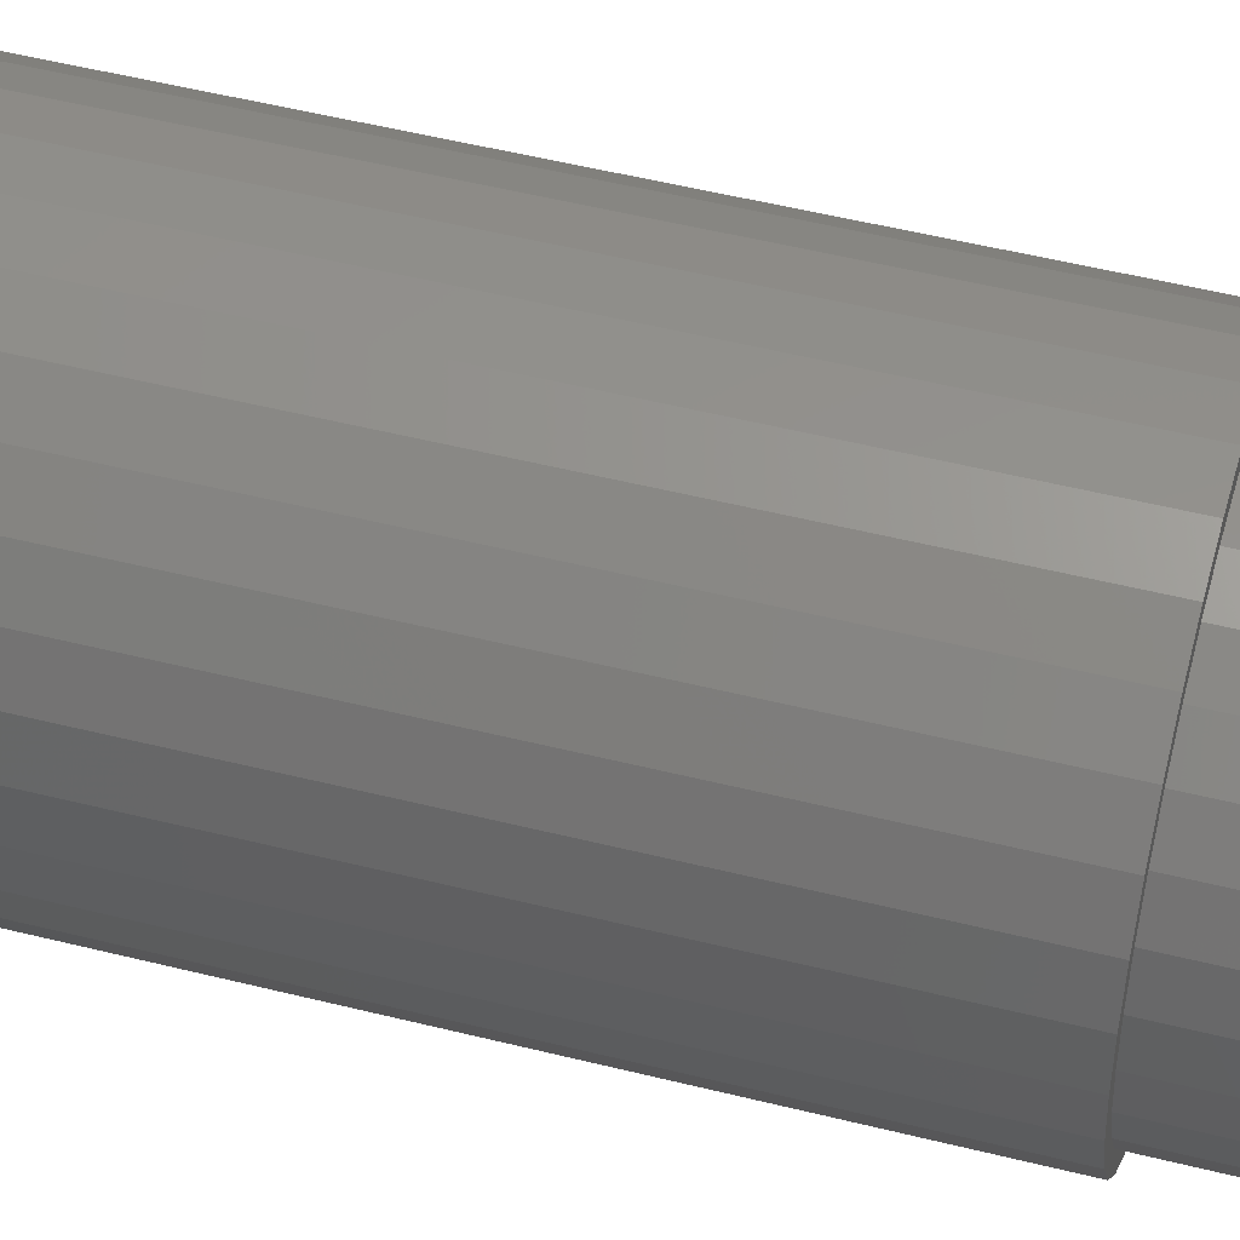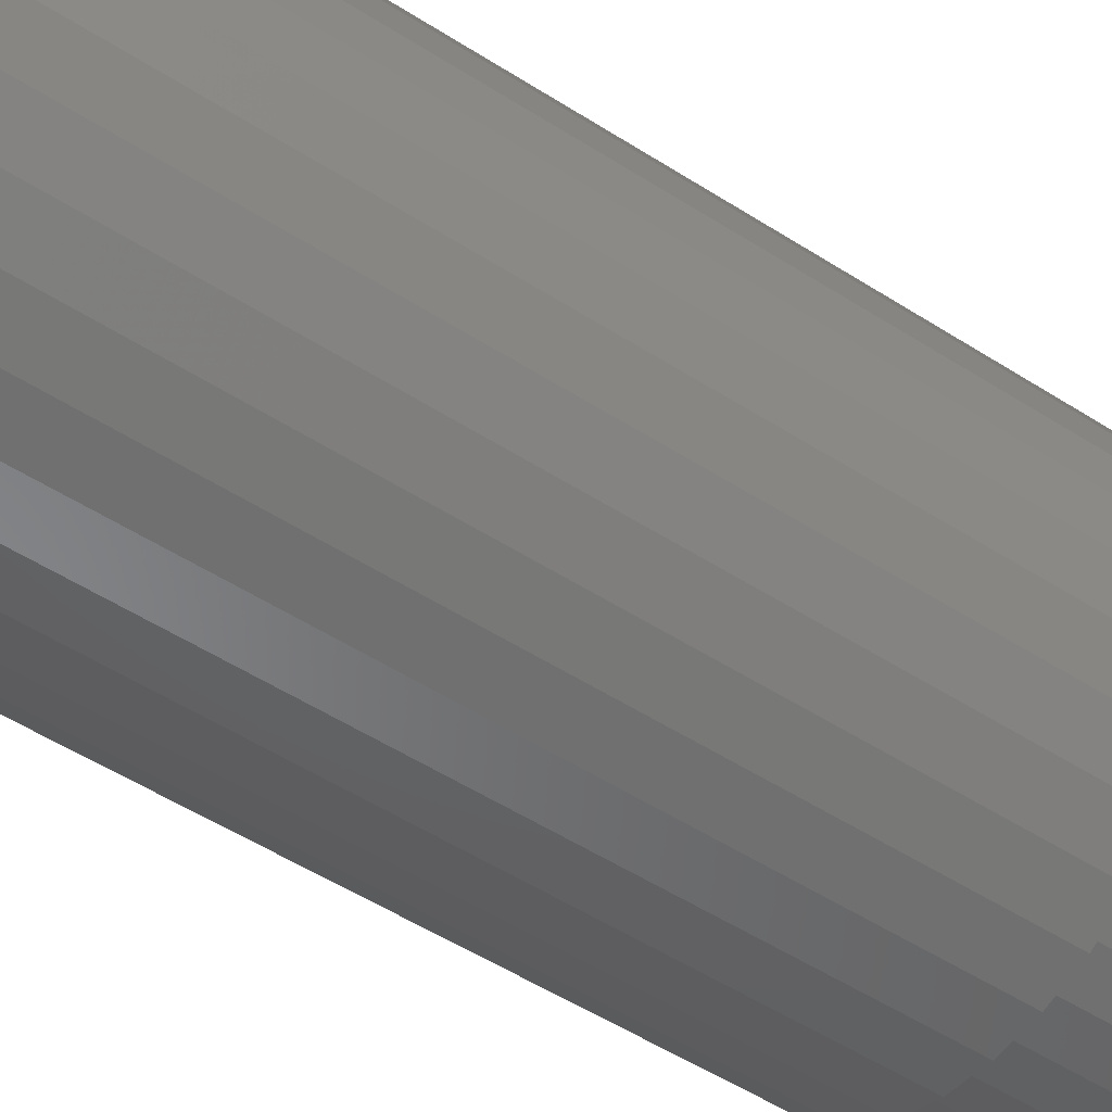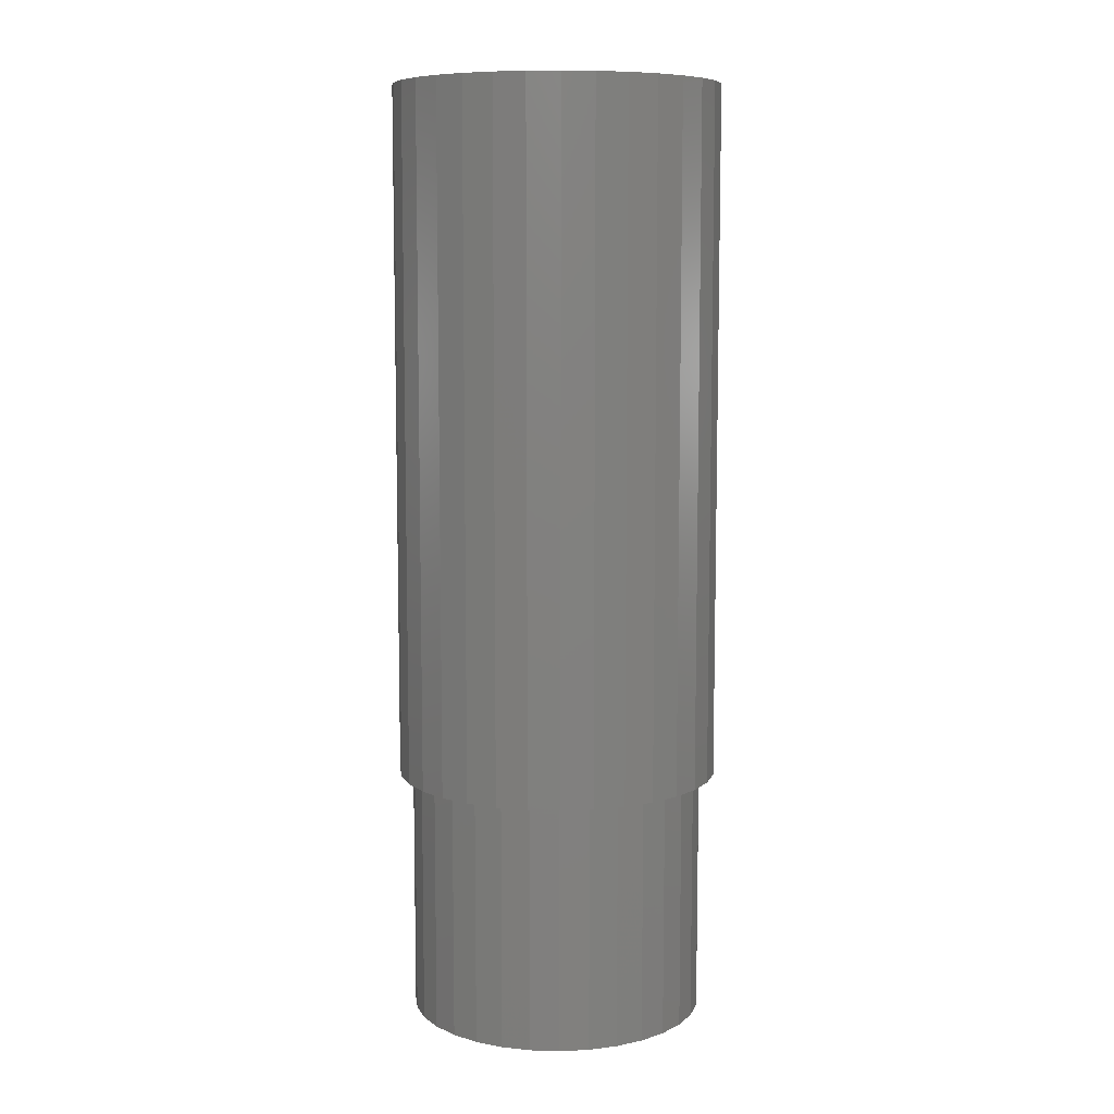
<metadata>
{"format":"stl","ext":"stl","renderer":"f3d","projection":"perspective","resolution":1024,"background":"white","views":[{"elev":49.7,"azim":-74.4,"up":"+Z"},{"elev":-48.3,"azim":-126.3,"up":"+Z"},{"elev":8.6,"azim":77.5,"up":"+Y"}]}
</metadata>
<code>
# stl→obj: 280 verts, 552 faces
v 0.03125 4.318e-18 0.1325
v 0.03125 -0.1953 0.1325
v 0.03125 5.51e-18 0.1539
v 0.03125 -0.1953 0.1539
v -0.03125 1.607e-18 0.1539
v -0.03125 -0.1953 0.1539
v -0.03125 3.653e-19 0.1316
v -0.03125 -0.1953 0.1316
v 0.01045 3.183e-18 0.1354
v -0.01055 1.855e-18 0.1351
v 0.01045 -0.1953 0.1354
v -0.01055 -0.1953 0.1351
v 0.001891 0.4062 0.1357
v -0.02458 0.4062 0.1331
v 0.02836 0.4062 0.1331
v 0.001891 -0.4766 0.1357
v -0.02458 -0.4766 0.1331
v 0.02836 -0.4766 0.1331
v 0.05382 -0.09766 0.1254
v 0.05382 -0.4766 0.1254
v 0.05382 0.4062 0.1254
v -0.05004 -0.09766 0.1254
v -0.05004 0.4062 0.1254
v -0.05004 -0.4766 0.1254
v -0.07349 -0.4766 0.1128
v -0.07349 -0.09766 0.1128
v -0.09406 -0.4766 0.09595
v -0.09406 -0.09766 0.09595
v -0.1109 -0.4766 0.07539
v -0.1109 -0.09766 0.07539
v -0.1235 -0.4766 0.05193
v -0.1235 -0.09766 0.05193
v -0.1312 -0.4766 0.02647
v -0.1312 -0.09766 0.02647
v -0.1338 -0.4766 4.704e-17
v -0.1338 0.4062 4.704e-17
v 0.1147 -0.09766 0.07539
v 0.1273 0.4062 0.05193
v 0.1273 -0.09766 0.05193
v 0.135 0.4062 0.02647
v 0.135 -0.09766 0.02647
v 0.1376 0.4062 -8.589e-17
v 0.1376 -0.4766 -5.266e-17
v 0.1147 0.4062 0.07539
v 0.09784 -0.09766 0.09595
v 0.09784 0.4062 0.09595
v 0.07728 -0.09766 0.1128
v 0.07728 0.4062 0.1128
v -0.1312 0.4062 0.02647
v -0.1235 0.4062 0.05193
v -0.1109 0.4062 0.07539
v -0.09406 0.4062 0.09595
v -0.07349 0.4062 0.1128
v 0.135 -0.4766 0.02647
v 0.1273 -0.4766 0.05193
v 0.1147 -0.4766 0.07539
v 0.09784 -0.4766 0.09595
v 0.07728 -0.4766 0.1128
v -0.0432 -0.8281 0.2056
v 0.03859 -0.8281 0.2056
v -0.002303 -0.8281 0.2096
v -0.08252 -0.8281 0.1937
v 0.07792 -0.8281 0.1937
v 0.07792 -0.8281 -0.1937
v -0.0432 -0.8281 -0.2056
v 0.03859 -0.8281 -0.2056
v -0.002303 -0.8281 -0.2096
v 0.1142 -0.8281 0.1743
v -0.1188 -0.8281 0.1743
v 0.1459 -0.8281 0.1482
v -0.1505 -0.8281 0.1482
v 0.172 -0.8281 0.1165
v -0.1766 -0.8281 0.1165
v 0.1914 -0.8281 0.08022
v -0.196 -0.8281 0.08022
v 0.2033 -0.8281 0.0409
v -0.2079 -0.8281 0.0409
v 0.2073 -0.8281 -2.226e-17
v -0.2119 -0.8281 1.222e-16
v 0.2033 -0.8281 -0.0409
v -0.2079 -0.8281 -0.0409
v 0.1914 -0.8281 -0.08022
v -0.196 -0.8281 -0.08022
v 0.172 -0.8281 -0.1165
v -0.1766 -0.8281 -0.1165
v 0.1459 -0.8281 -0.1482
v -0.1505 -0.8281 -0.1482
v 0.1142 -0.8281 -0.1743
v -0.1188 -0.8281 -0.1743
v -0.08252 -0.8281 -0.1937
v -0.2119 -0.4766 1.222e-16
v -0.2079 -0.4766 0.0409
v -0.196 -0.4766 0.08022
v -0.1766 -0.4766 0.1165
v -0.1505 -0.4766 0.1482
v -0.1188 -0.4766 0.1743
v -0.08252 -0.4766 0.1937
v -0.0432 -0.4766 0.2056
v -0.002303 -0.4766 0.2096
v 0.03859 -0.4766 0.2056
v 0.07792 -0.4766 0.1937
v 0.1142 -0.4766 0.1743
v 0.1459 -0.4766 0.1482
v 0.172 -0.4766 0.1165
v 0.1914 -0.4766 0.08022
v 0.2033 -0.4766 0.0409
v 0.2073 -0.4766 -2.598e-16
v 0.2033 -0.4766 -0.0409
v 0.1914 -0.4766 -0.08022
v 0.172 -0.4766 -0.1165
v 0.1459 -0.4766 -0.1482
v 0.1142 -0.4766 -0.1743
v 0.07792 -0.4766 -0.1937
v 0.03859 -0.4766 -0.2056
v -0.002303 -0.4766 -0.2096
v -0.0432 -0.4766 -0.2056
v -0.08252 -0.4766 -0.1937
v -0.1188 -0.4766 -0.1743
v -0.1505 -0.4766 -0.1482
v -0.1766 -0.4766 -0.1165
v -0.196 -0.4766 -0.08022
v -0.2079 -0.4766 -0.0409
v 0.001891 -0.4766 -0.2294
v 0.04665 -0.4766 -0.225
v -0.04287 -0.4766 -0.225
v 0.04665 -0.4766 0.225
v 0.001891 -0.4766 0.2294
v -0.04287 -0.4766 0.225
v -0.1256 -0.4766 0.1908
v -0.1603 -0.4766 0.1622
v -0.1256 -0.4766 -0.1908
v 0.08969 -0.4766 0.212
v 0.1294 -0.4766 -0.1908
v 0.1641 -0.4766 -0.1622
v 0.08969 -0.4766 -0.212
v -0.08591 -0.4766 0.212
v -0.08591 -0.4766 -0.212
v -0.1603 -0.4766 -0.1622
v -0.1889 -0.4766 -0.1275
v -0.2101 -0.4766 -0.0878
v -0.2231 -0.4766 -0.04476
v -0.2275 -0.4766 8.722e-17
v -0.2231 -0.4766 0.04476
v -0.2101 -0.4766 0.0878
v -0.1889 -0.4766 0.1275
v 0.1294 -0.4766 0.1908
v 0.1641 -0.4766 0.1622
v 0.1927 -0.4766 0.1275
v 0.2139 -0.4766 0.0878
v 0.2269 -0.4766 0.04476
v 0.2313 -0.4766 -8.136e-17
v 0.2269 -0.4766 -0.04476
v 0.2139 -0.4766 -0.0878
v 0.1927 -0.4766 -0.1275
v 0.2313 0.5 -1.376e-16
v 0.2269 0.5 -0.04476
v 0.2139 0.5 -0.0878
v 0.1927 0.5 -0.1275
v 0.1641 0.5 -0.1622
v 0.1294 0.5 -0.1908
v 0.08969 0.5 -0.212
v 0.04665 0.5 -0.225
v 0.001891 0.5 -0.2294
v -0.04287 0.5 -0.225
v -0.08591 0.5 -0.212
v -0.1256 0.5 -0.1908
v -0.1603 0.5 -0.1622
v -0.1889 0.5 -0.1275
v -0.2101 0.5 -0.0878
v -0.2231 0.5 -0.04476
v -0.2275 0.5 8.722e-17
v -0.2231 0.5 0.04476
v -0.2101 0.5 0.0878
v -0.1889 0.5 0.1275
v -0.1603 0.5 0.1622
v -0.1256 0.5 0.1908
v -0.08591 0.5 0.212
v -0.04287 0.5 0.225
v 0.001891 0.5 0.2294
v 0.04665 0.5 0.225
v 0.08969 0.5 0.212
v 0.1294 0.5 0.1908
v 0.1641 0.5 0.1622
v 0.1927 0.5 0.1275
v 0.2139 0.5 0.0878
v 0.2269 0.5 0.04476
v -0.002303 -0.7344 0.1159
v 0.0203 -0.7344 0.1136
v -0.02491 -0.7344 0.1136
v -0.04664 -0.7344 0.1071
v 0.04204 -0.7344 0.1071
v -0.06668 -0.7344 0.09634
v 0.06207 -0.7344 0.09634
v 0.04204 -0.7344 -0.1071
v -0.04664 -0.7344 -0.1071
v 0.06207 -0.7344 -0.09634
v -0.02491 -0.7344 -0.1136
v 0.0203 -0.7344 -0.1136
v -0.002303 -0.7344 -0.1159
v -0.06668 -0.7344 -0.09634
v -0.08424 -0.7344 -0.08193
v 0.07963 -0.7344 -0.08193
v -0.09865 -0.7344 -0.06437
v 0.09404 -0.7344 -0.06437
v -0.1094 -0.7344 -0.04434
v 0.1047 -0.7344 -0.04434
v -0.1159 -0.7344 -0.02261
v 0.1113 -0.7344 -0.02261
v -0.1182 -0.7344 1.148e-16
v 0.1136 -0.7344 -1.652e-17
v -0.1159 -0.7344 0.02261
v 0.1113 -0.7344 0.02261
v -0.1094 -0.7344 0.04434
v 0.1047 -0.7344 0.04434
v -0.09865 -0.7344 0.06437
v 0.09404 -0.7344 0.06437
v -0.08424 -0.7344 0.08193
v 0.07963 -0.7344 0.08193
v -0.002303 -0.4766 0.1159
v -0.02491 -0.4766 0.1136
v -0.04664 -0.4766 0.1071
v -0.06668 -0.4766 0.09634
v -0.08424 -0.4766 0.08193
v -0.09865 -0.4766 0.06437
v -0.1094 -0.4766 0.04434
v -0.1159 -0.4766 0.02261
v -0.1182 -0.4766 1.148e-16
v 0.0203 -0.4766 0.1136
v 0.04204 -0.4766 0.1071
v 0.06207 -0.4766 0.09634
v 0.07963 -0.4766 0.08193
v 0.09404 -0.4766 0.06437
v 0.1047 -0.4766 0.04434
v 0.1113 -0.4766 0.02261
v 0.1136 -0.4766 -2.507e-16
v -0.002303 -0.4766 -0.1159
v 0.0203 -0.4766 -0.1136
v 0.04204 -0.4766 -0.1071
v 0.06207 -0.4766 -0.09634
v 0.07963 -0.4766 -0.08193
v 0.09404 -0.4766 -0.06437
v 0.1047 -0.4766 -0.04434
v 0.1113 -0.4766 -0.02261
v -0.02491 -0.4766 -0.1136
v -0.04664 -0.4766 -0.1071
v -0.06668 -0.4766 -0.09634
v -0.08424 -0.4766 -0.08193
v -0.09865 -0.4766 -0.06437
v -0.1094 -0.4766 -0.04434
v -0.1159 -0.4766 -0.02261
v 0.02836 -0.4766 -0.1331
v 0.001891 -0.4766 -0.1357
v -0.02458 -0.4766 -0.1331
v -0.07349 -0.4766 -0.1128
v -0.05004 -0.4766 -0.1254
v 0.1147 -0.4766 -0.07539
v 0.09784 -0.4766 -0.09595
v 0.07728 -0.4766 -0.1128
v 0.05382 -0.4766 -0.1254
v -0.1312 -0.4766 -0.02647
v -0.1235 -0.4766 -0.05193
v -0.1109 -0.4766 -0.07539
v -0.09406 -0.4766 -0.09595
v 0.1273 -0.4766 -0.05193
v 0.135 -0.4766 -0.02647
v 0.001891 0.4062 -0.1357
v 0.02836 0.4062 -0.1331
v 0.05382 0.4062 -0.1254
v 0.07728 0.4062 -0.1128
v 0.09784 0.4062 -0.09595
v 0.1147 0.4062 -0.07539
v 0.1273 0.4062 -0.05193
v 0.135 0.4062 -0.02647
v -0.02458 0.4062 -0.1331
v -0.05004 0.4062 -0.1254
v -0.07349 0.4062 -0.1128
v -0.09406 0.4062 -0.09595
v -0.1109 0.4062 -0.07539
v -0.1235 0.4062 -0.05193
v -0.1312 0.4062 -0.02647
f 1 2 3
f 3 2 4
f 5 6 7
f 7 6 8
f 1 3 9
f 5 7 10
f 5 10 9
f 5 9 3
f 11 4 2
f 6 4 11
f 6 11 12
f 6 12 8
f 13 10 14
f 13 9 10
f 9 13 15
f 12 16 17
f 11 16 12
f 18 16 11
f 2 19 20
f 2 20 18
f 2 18 11
f 1 9 15
f 1 15 21
f 1 21 19
f 1 19 2
f 7 8 22
f 7 22 23
f 7 23 14
f 7 14 10
f 12 17 8
f 8 17 24
f 8 24 22
f 22 24 25
f 22 25 26
f 26 25 27
f 26 27 28
f 28 27 29
f 28 29 30
f 30 29 31
f 30 31 32
f 32 31 33
f 32 33 34
f 34 33 35
f 34 35 36
f 37 38 39
f 39 38 40
f 39 40 41
f 41 40 42
f 41 42 43
f 38 37 44
f 44 37 45
f 44 45 46
f 46 45 47
f 46 47 48
f 48 47 19
f 48 19 21
f 36 49 34
f 34 49 50
f 34 50 32
f 32 50 51
f 32 51 30
f 30 51 52
f 30 52 28
f 28 52 53
f 28 53 26
f 26 53 23
f 26 23 22
f 43 54 41
f 41 54 55
f 41 55 39
f 39 55 56
f 39 56 37
f 37 56 57
f 37 57 45
f 45 57 58
f 45 58 47
f 47 58 20
f 47 20 19
f 3 4 5
f 5 4 6
f 59 60 61
f 60 59 62
f 60 62 63
f 64 65 66
f 66 65 67
f 63 62 68
f 68 62 69
f 68 69 70
f 70 69 71
f 70 71 72
f 72 71 73
f 72 73 74
f 74 73 75
f 74 75 76
f 76 75 77
f 76 77 78
f 78 77 79
f 78 79 80
f 80 79 81
f 80 81 82
f 82 81 83
f 82 83 84
f 84 83 85
f 84 85 86
f 86 85 87
f 86 87 88
f 88 87 89
f 88 89 64
f 64 89 90
f 64 90 65
f 91 79 92
f 92 79 77
f 92 77 93
f 93 77 75
f 93 75 94
f 94 75 73
f 94 73 95
f 95 73 71
f 95 71 96
f 96 71 69
f 96 69 97
f 97 69 62
f 97 62 98
f 98 62 59
f 98 59 99
f 99 59 61
f 99 61 100
f 100 61 60
f 100 60 101
f 101 60 63
f 101 63 102
f 102 63 68
f 102 68 103
f 103 68 70
f 103 70 104
f 104 70 72
f 104 72 105
f 105 72 74
f 105 74 106
f 106 74 76
f 106 76 107
f 107 76 78
f 107 78 108
f 108 78 80
f 108 80 109
f 109 80 82
f 109 82 110
f 110 82 84
f 110 84 111
f 111 84 86
f 111 86 112
f 112 86 88
f 112 88 113
f 113 88 64
f 113 64 114
f 114 64 66
f 114 66 115
f 115 66 67
f 115 67 116
f 116 67 65
f 116 65 117
f 117 65 90
f 117 90 118
f 118 90 89
f 118 89 119
f 119 89 87
f 119 87 120
f 120 87 85
f 120 85 121
f 121 85 83
f 121 83 122
f 122 83 81
f 122 81 91
f 91 81 79
f 123 124 115
f 123 115 125
f 99 126 127
f 127 128 99
f 96 97 129
f 129 130 96
f 118 131 117
f 99 132 126
f 132 99 100
f 132 100 101
f 133 134 112
f 112 113 133
f 135 133 113
f 135 113 114
f 135 114 115
f 115 124 135
f 136 129 97
f 136 97 98
f 136 98 99
f 136 99 128
f 137 125 115
f 137 115 116
f 137 116 117
f 137 117 131
f 131 118 138
f 138 118 119
f 138 119 139
f 139 119 120
f 139 120 140
f 140 120 121
f 140 121 141
f 141 121 122
f 141 122 142
f 142 122 91
f 142 91 143
f 143 91 92
f 143 92 144
f 144 92 93
f 144 93 145
f 145 93 94
f 145 94 130
f 130 94 95
f 130 95 96
f 132 101 146
f 146 101 102
f 146 102 147
f 147 102 103
f 147 103 148
f 148 103 104
f 148 104 149
f 149 104 105
f 149 105 150
f 150 105 106
f 150 106 151
f 151 106 107
f 151 107 152
f 152 107 108
f 152 108 153
f 153 108 109
f 153 109 154
f 154 109 110
f 154 110 134
f 134 110 111
f 134 111 112
f 155 151 156
f 156 151 152
f 156 152 157
f 157 152 153
f 157 153 158
f 158 153 154
f 158 154 159
f 159 154 134
f 159 134 160
f 160 134 133
f 160 133 161
f 161 133 135
f 161 135 162
f 162 135 124
f 162 124 163
f 163 124 123
f 163 123 164
f 164 123 125
f 164 125 165
f 165 125 137
f 165 137 166
f 166 137 131
f 166 131 167
f 167 131 138
f 167 138 168
f 168 138 139
f 168 139 169
f 169 139 140
f 169 140 170
f 170 140 141
f 170 141 171
f 171 141 142
f 171 142 172
f 172 142 143
f 172 143 173
f 173 143 144
f 173 144 174
f 174 144 145
f 174 145 175
f 175 145 130
f 175 130 176
f 176 130 129
f 176 129 177
f 177 129 136
f 177 136 178
f 178 136 128
f 178 128 179
f 179 128 127
f 179 127 180
f 180 127 126
f 180 126 181
f 181 126 132
f 181 132 182
f 182 132 146
f 182 146 183
f 183 146 147
f 183 147 184
f 184 147 148
f 184 148 185
f 185 148 149
f 185 149 186
f 186 149 150
f 186 150 155
f 155 150 151
f 179 180 178
f 177 178 180
f 181 177 180
f 162 164 161
f 163 164 162
f 164 165 161
f 161 165 166
f 161 166 160
f 160 166 167
f 160 167 159
f 159 167 168
f 159 168 158
f 158 168 169
f 158 169 157
f 157 169 170
f 157 170 156
f 156 170 171
f 156 171 155
f 155 171 172
f 155 172 186
f 186 172 173
f 186 173 185
f 185 173 174
f 185 174 184
f 184 174 175
f 184 175 183
f 183 175 176
f 183 176 182
f 182 176 177
f 182 177 181
f 187 188 189
f 190 189 188
f 191 190 188
f 192 190 191
f 193 192 191
f 194 195 196
f 197 195 194
f 198 197 194
f 199 197 198
f 195 200 196
f 196 200 201
f 196 201 202
f 202 201 203
f 202 203 204
f 204 203 205
f 204 205 206
f 206 205 207
f 206 207 208
f 208 207 209
f 208 209 210
f 210 209 211
f 210 211 212
f 212 211 213
f 212 213 214
f 214 213 215
f 214 215 216
f 216 215 217
f 216 217 218
f 218 217 192
f 218 192 193
f 219 189 220
f 220 189 190
f 220 190 221
f 221 190 192
f 221 192 222
f 222 192 217
f 222 217 223
f 223 217 215
f 223 215 224
f 224 215 213
f 224 213 225
f 225 213 211
f 225 211 226
f 226 211 209
f 226 209 227
f 189 219 187
f 187 219 228
f 187 228 188
f 188 228 229
f 188 229 191
f 191 229 230
f 191 230 193
f 193 230 231
f 193 231 218
f 218 231 232
f 218 232 216
f 216 232 233
f 216 233 214
f 214 233 234
f 214 234 212
f 212 234 235
f 212 235 210
f 236 198 237
f 237 198 194
f 237 194 238
f 238 194 196
f 238 196 239
f 239 196 202
f 239 202 240
f 240 202 204
f 240 204 241
f 241 204 206
f 241 206 242
f 242 206 208
f 242 208 243
f 243 208 210
f 243 210 235
f 198 236 199
f 199 236 244
f 199 244 197
f 197 244 245
f 197 245 195
f 195 245 246
f 195 246 200
f 200 246 247
f 200 247 201
f 201 247 248
f 201 248 203
f 203 248 249
f 203 249 205
f 205 249 250
f 205 250 207
f 207 250 227
f 207 227 209
f 236 251 252
f 253 236 252
f 16 18 219
f 219 17 16
f 24 17 219
f 25 24 219
f 220 25 219
f 25 220 221
f 221 27 25
f 222 27 221
f 27 222 223
f 223 29 27
f 254 246 245
f 244 254 245
f 255 254 244
f 255 244 236
f 253 255 236
f 18 20 219
f 228 219 20
f 58 228 20
f 229 228 58
f 230 229 58
f 240 256 257
f 239 240 257
f 238 239 257
f 258 238 257
f 237 238 258
f 236 237 258
f 259 236 258
f 259 251 236
f 223 224 29
f 29 224 225
f 29 225 31
f 31 225 226
f 31 226 33
f 33 226 227
f 33 227 35
f 35 227 250
f 35 250 260
f 260 250 249
f 260 249 261
f 261 249 248
f 261 248 262
f 262 248 247
f 262 247 263
f 263 247 246
f 263 246 254
f 240 241 256
f 256 241 242
f 256 242 264
f 264 242 243
f 264 243 265
f 265 243 235
f 265 235 43
f 43 235 234
f 43 234 54
f 54 234 233
f 54 233 55
f 55 233 232
f 55 232 56
f 56 232 231
f 56 231 57
f 57 231 230
f 57 230 58
f 266 251 267
f 267 251 259
f 267 259 268
f 268 259 258
f 268 258 269
f 269 258 257
f 269 257 270
f 270 257 256
f 270 256 271
f 271 256 264
f 271 264 272
f 272 264 265
f 272 265 273
f 273 265 43
f 273 43 42
f 251 266 252
f 252 266 274
f 252 274 253
f 253 274 275
f 253 275 255
f 255 275 276
f 255 276 254
f 254 276 277
f 254 277 263
f 263 277 278
f 263 278 262
f 262 278 279
f 262 279 261
f 261 279 280
f 261 280 260
f 260 280 36
f 260 36 35
f 14 15 13
f 15 14 23
f 15 23 21
f 268 274 267
f 267 274 266
f 21 23 48
f 48 23 53
f 48 53 46
f 46 53 52
f 46 52 44
f 44 52 51
f 44 51 38
f 38 51 50
f 38 50 40
f 40 50 49
f 40 49 42
f 42 49 36
f 42 36 273
f 273 36 280
f 273 280 272
f 272 280 279
f 272 279 271
f 271 279 278
f 271 278 270
f 270 278 277
f 270 277 269
f 269 277 276
f 269 276 268
f 268 276 275
f 268 275 274

</code>
